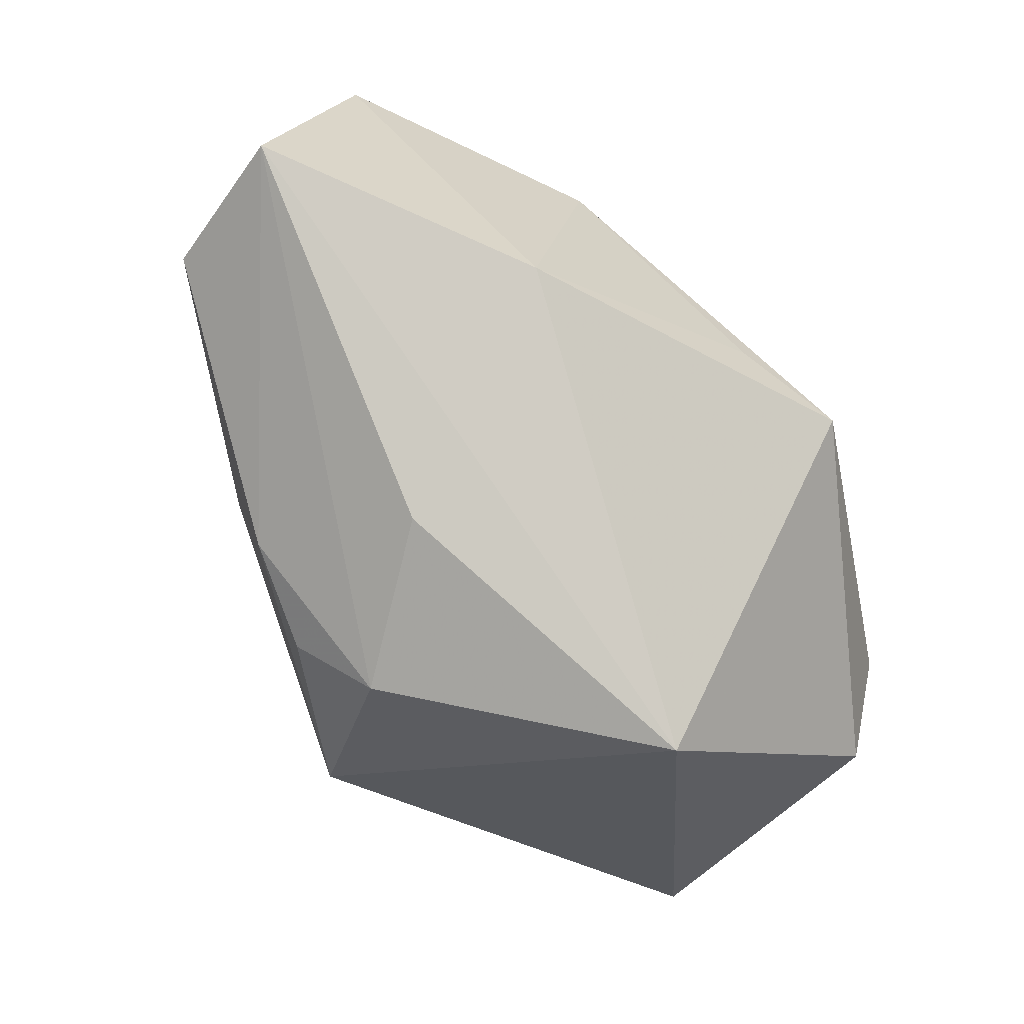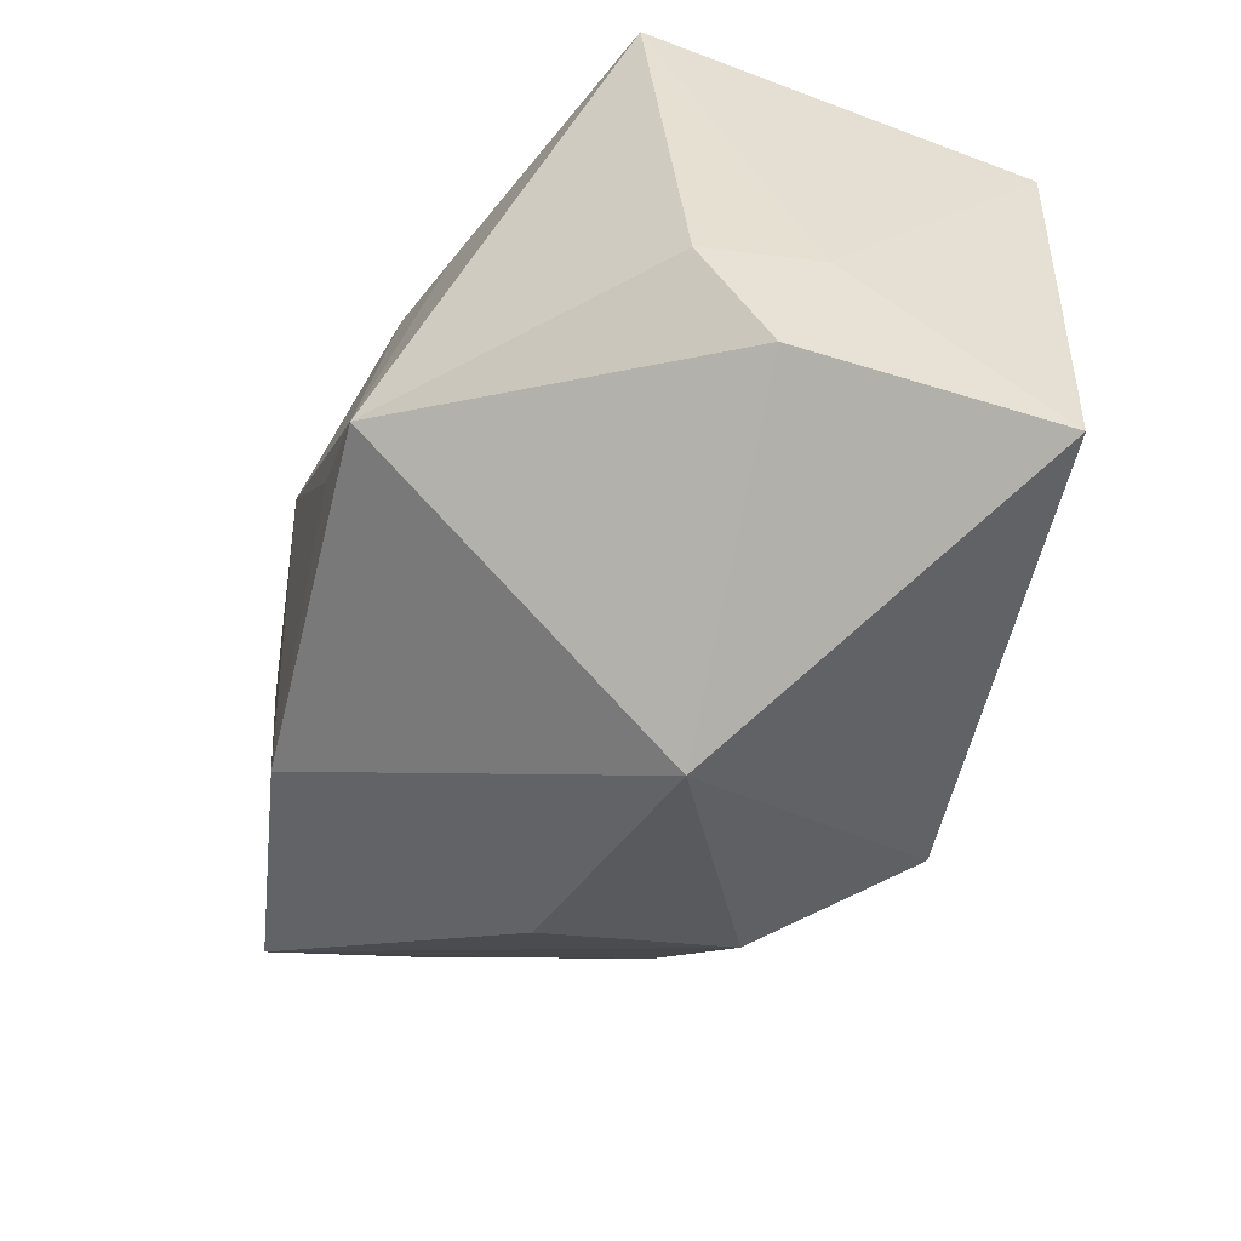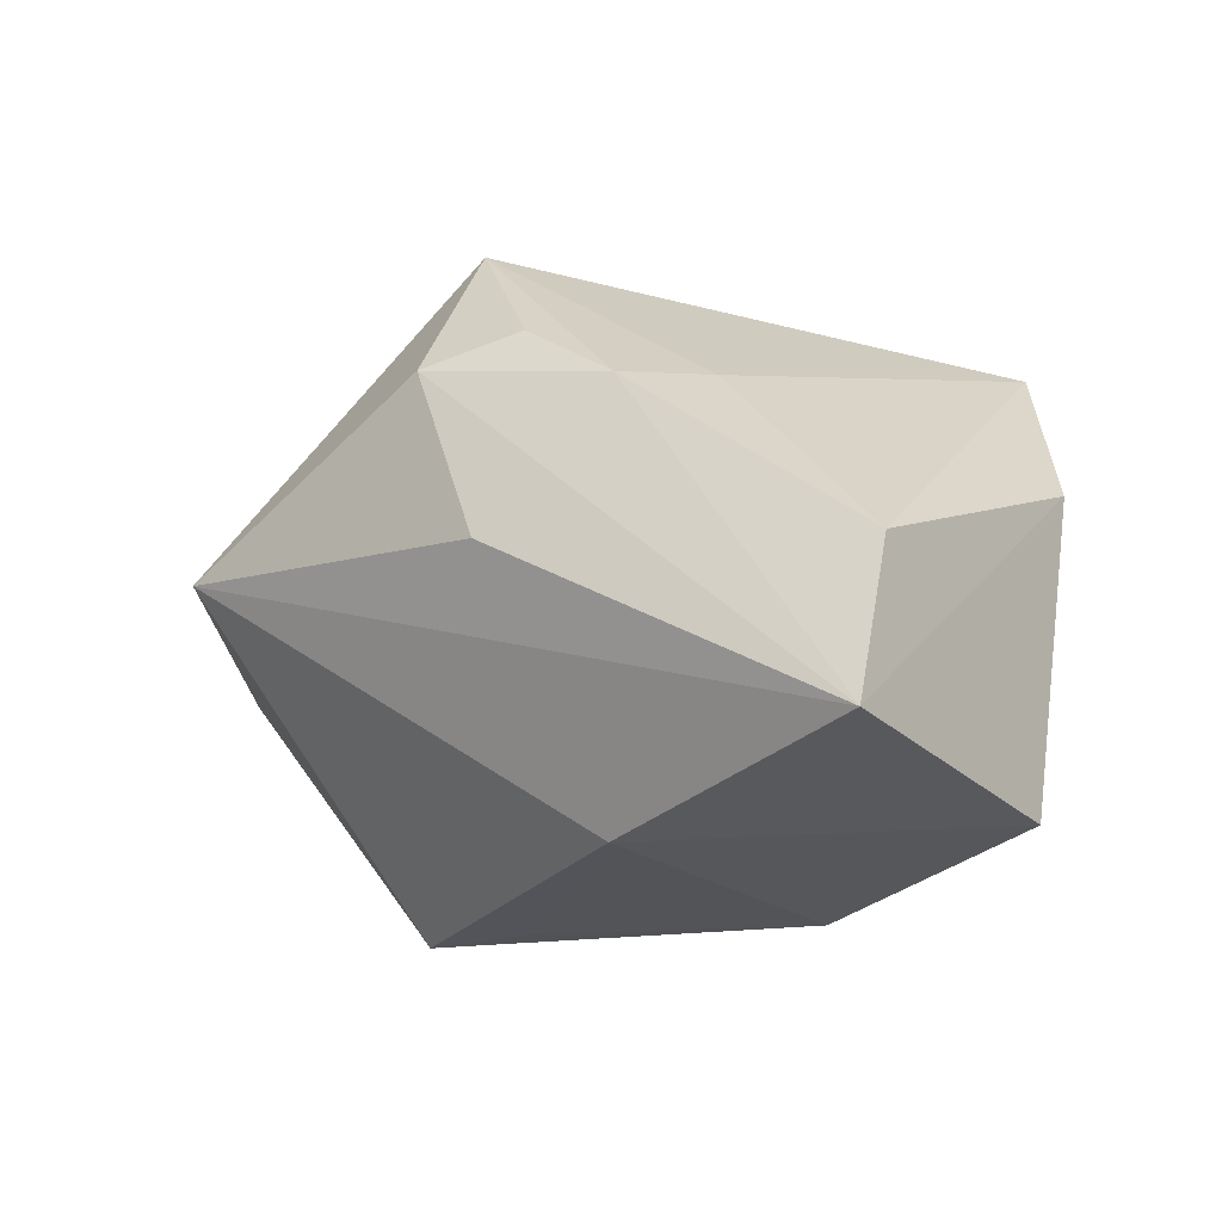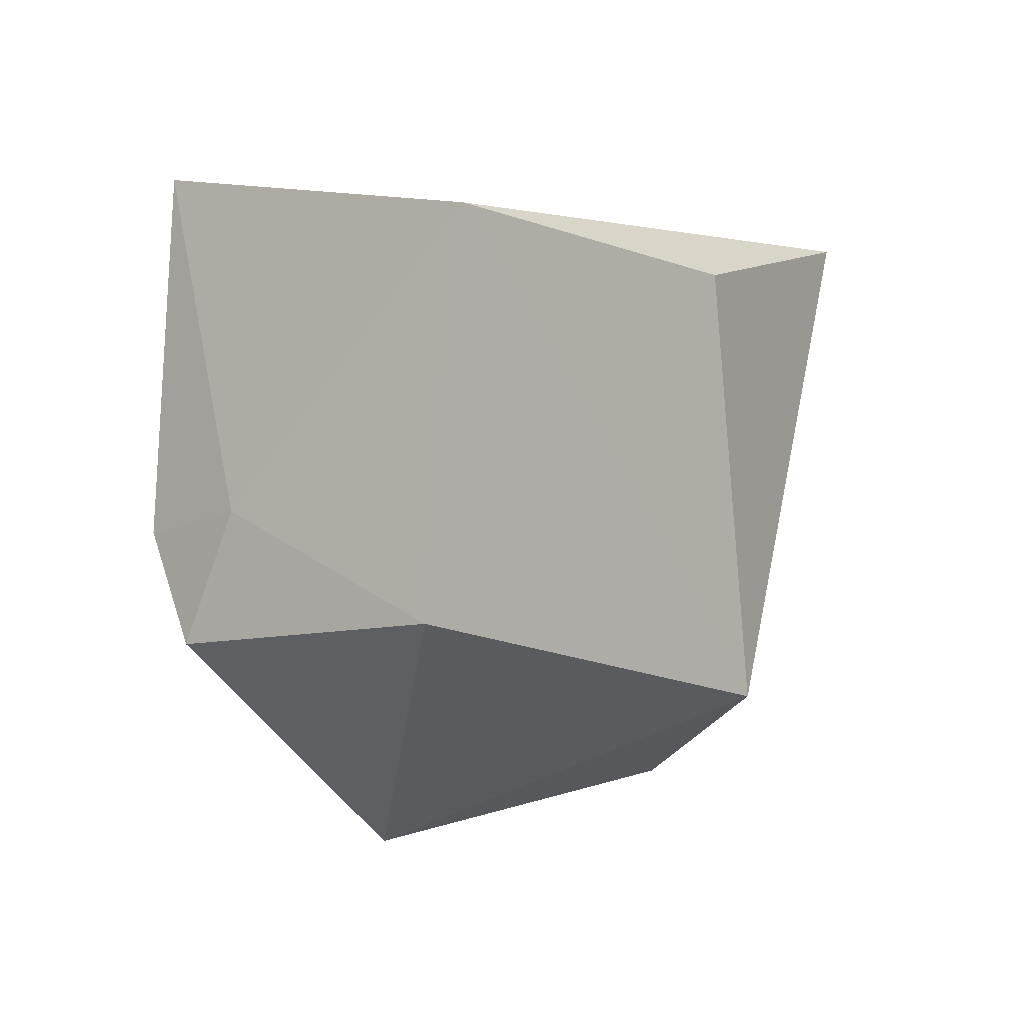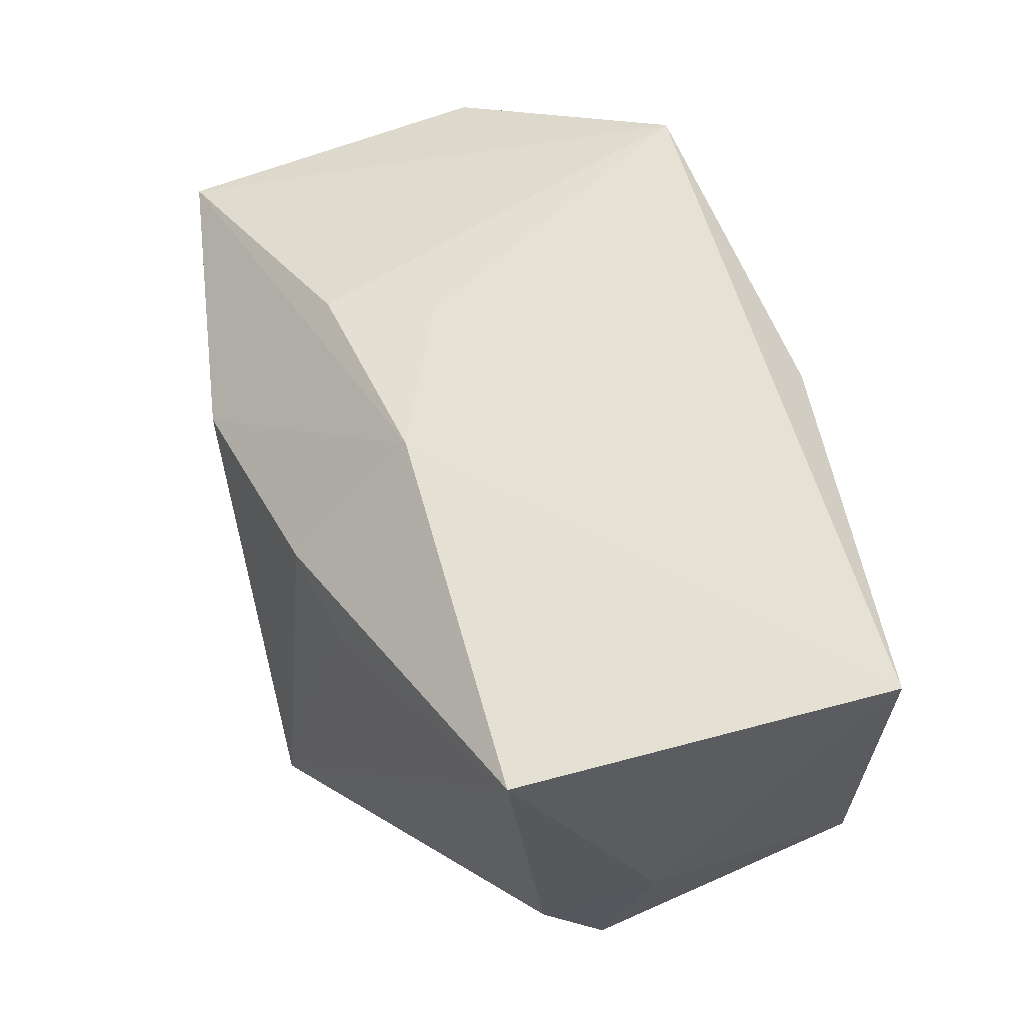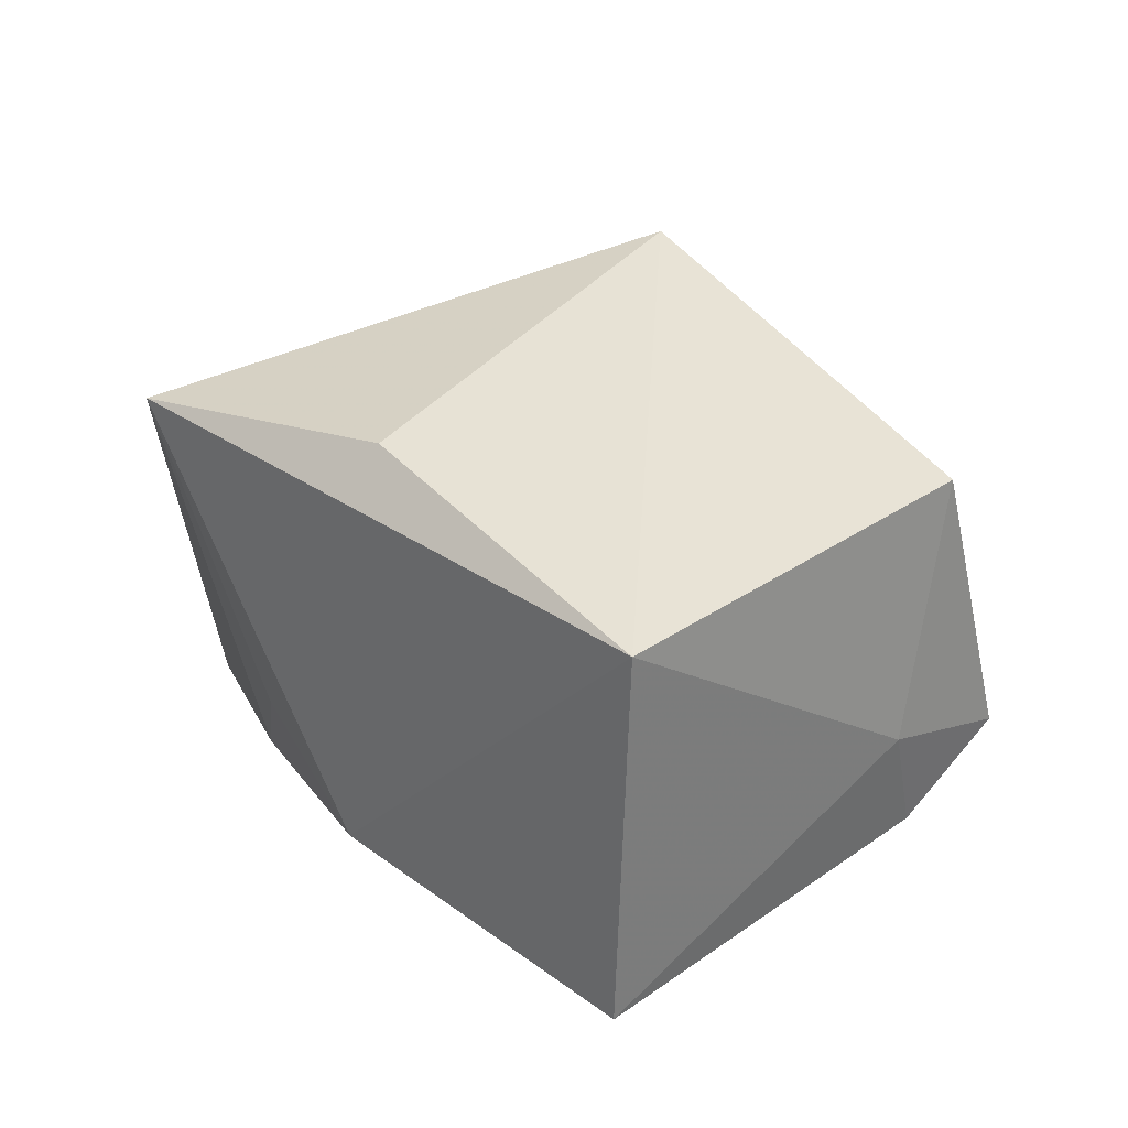
<metadata>
{"format":"obj","ext":"obj","renderer":"f3d","projection":"perspective","resolution":1024,"background":"white","views":[{"elev":-65.5,"azim":148.0,"up":"+Y"},{"elev":-43.3,"azim":-104.9,"up":"+Y"},{"elev":-21.9,"azim":52.1,"up":"+Z"},{"elev":2.0,"azim":-45.3,"up":"+Y"},{"elev":68.4,"azim":-101.8,"up":"+Y"},{"elev":40.5,"azim":-135.7,"up":"+Z"}]}
</metadata>
<code>
v 0.02891 0.02359 0.02003
v 0.04528 -0.01089 -0.009484
v 0.01778 -0.02448 0.01431
v -0.01468 0.01781 -0.02055
v -0.007577 -0.00433 -0.02836
v 0.02823 -0.0125 0.009707
v -0.01542 -0.03587 -0.0006771
v 0.02587 -0.02148 0.008174
v -0.001259 0.02837 -0.01142
v 0.04048 0.01456 0.002004
v 0.03769 0.01219 -0.02627
v -0.03472 -0.01157 0.02591
v 0.01606 -0.02819 -0.004836
v 0.01292 0.0252 -0.006165
v 0.01078 -0.03039 0.01153
v -0.03442 0.02837 -0.008981
v -0.03982 -0.01468 -0.0003206
v 0.04454 -0.01354 -0.02391
v 0.01677 0.02282 -0.01575
v -0.006153 0.01886 -0.02312
v 0.01181 0.01282 -0.02885
v -0.03855 -0.002532 0.004711
v 0.00175 0.01943 0.0272
v 0.006934 -0.02107 0.0272
v -0.03896 -0.004769 -0.006364
v -0.03141 0.02387 0.0272
v -0.01815 -0.008153 -0.0281
v 0.0169 -0.01501 -0.02779
f 26 1 9
f 28 18 7
f 7 27 28
f 17 27 7
f 9 1 14
f 14 19 9
f 1 19 14
f 7 18 13
f 27 4 20
f 18 10 2
f 2 10 1
f 1 26 23
f 23 24 1
f 26 24 23
f 12 24 26
f 7 24 12
f 12 17 7
f 15 24 7
f 3 24 15
f 7 13 15
f 15 13 18
f 16 4 27
f 9 20 16
f 16 20 4
f 16 26 9
f 21 20 9
f 27 20 21
f 8 24 3
f 3 15 8
f 18 2 8
f 8 15 18
f 27 17 25
f 25 16 27
f 26 16 22
f 22 12 26
f 17 12 22
f 22 25 17
f 16 25 22
f 9 19 11
f 11 21 9
f 11 10 18
f 18 28 11
f 28 21 11
f 11 19 1
f 1 10 11
f 5 28 27
f 27 21 5
f 5 21 28
f 24 8 6
f 1 24 6
f 6 2 1
f 6 8 2

</code>
